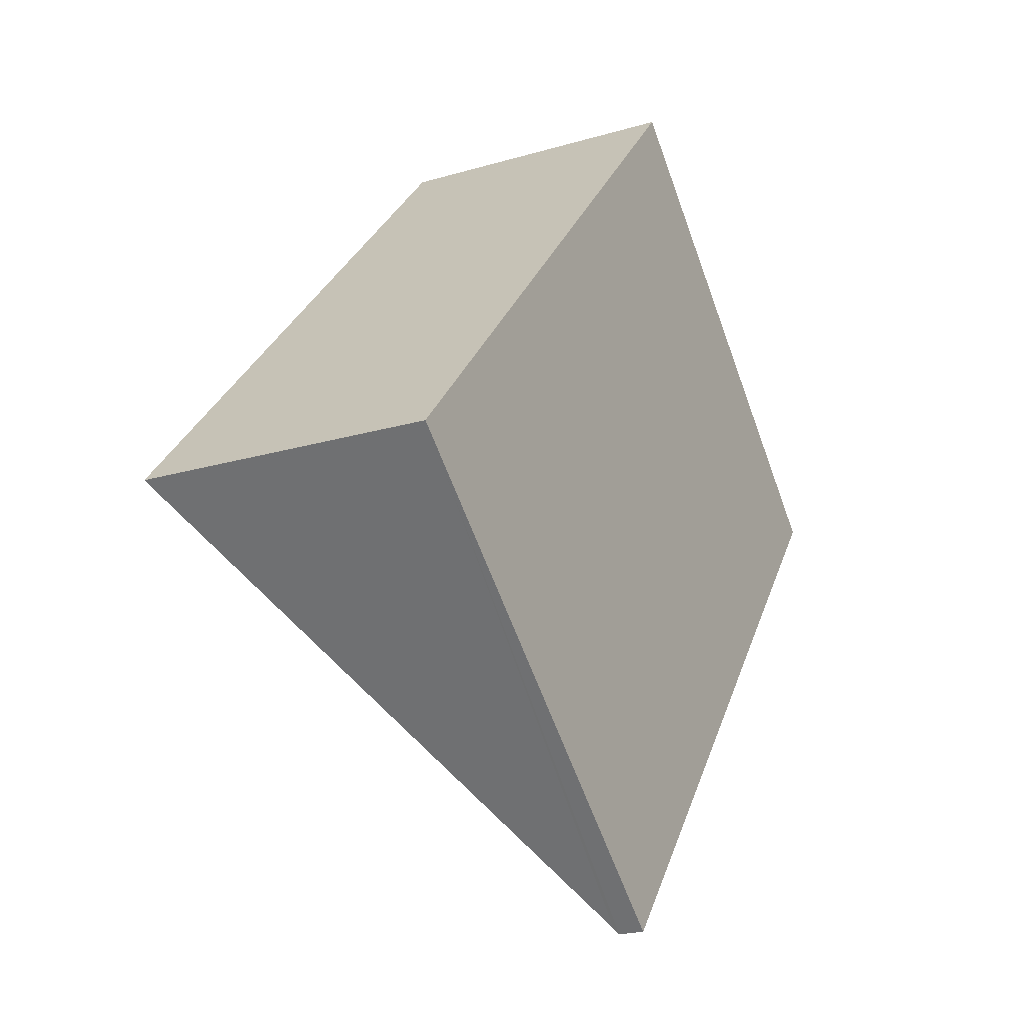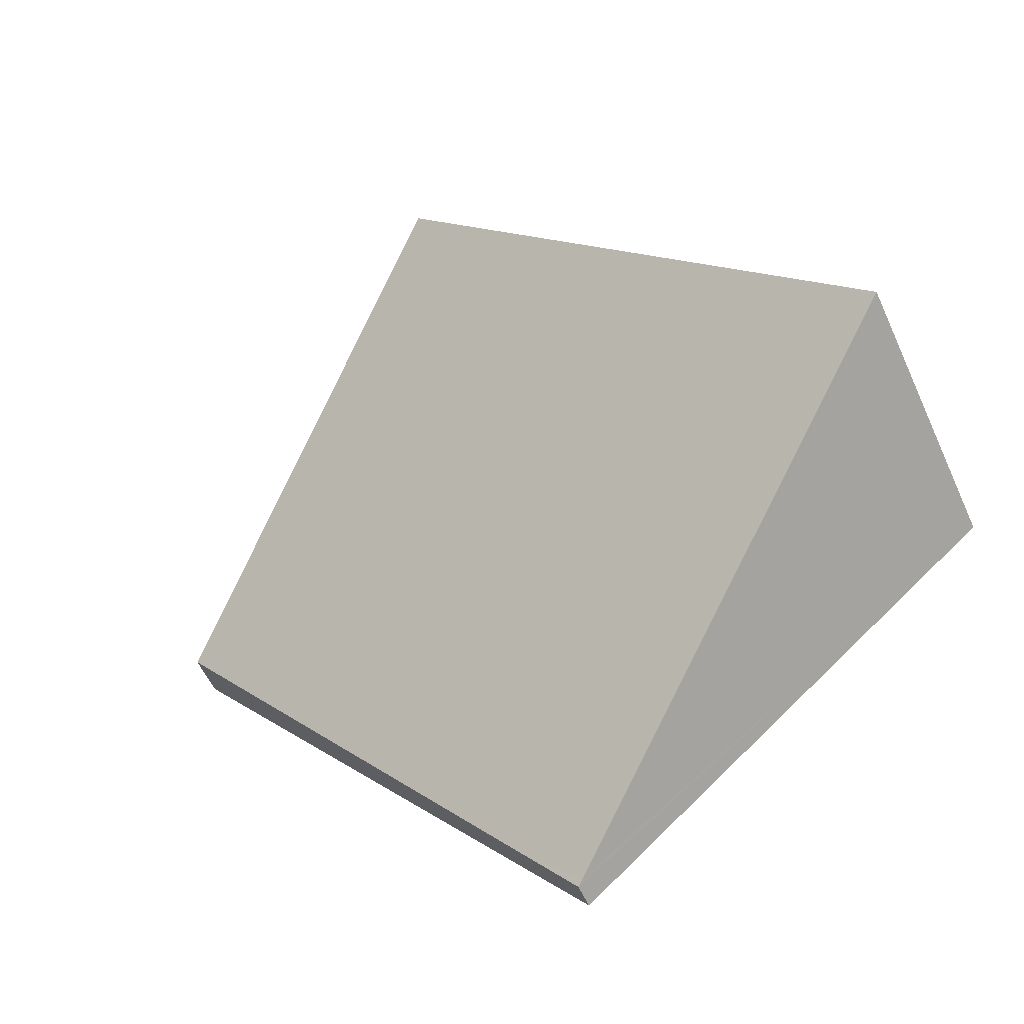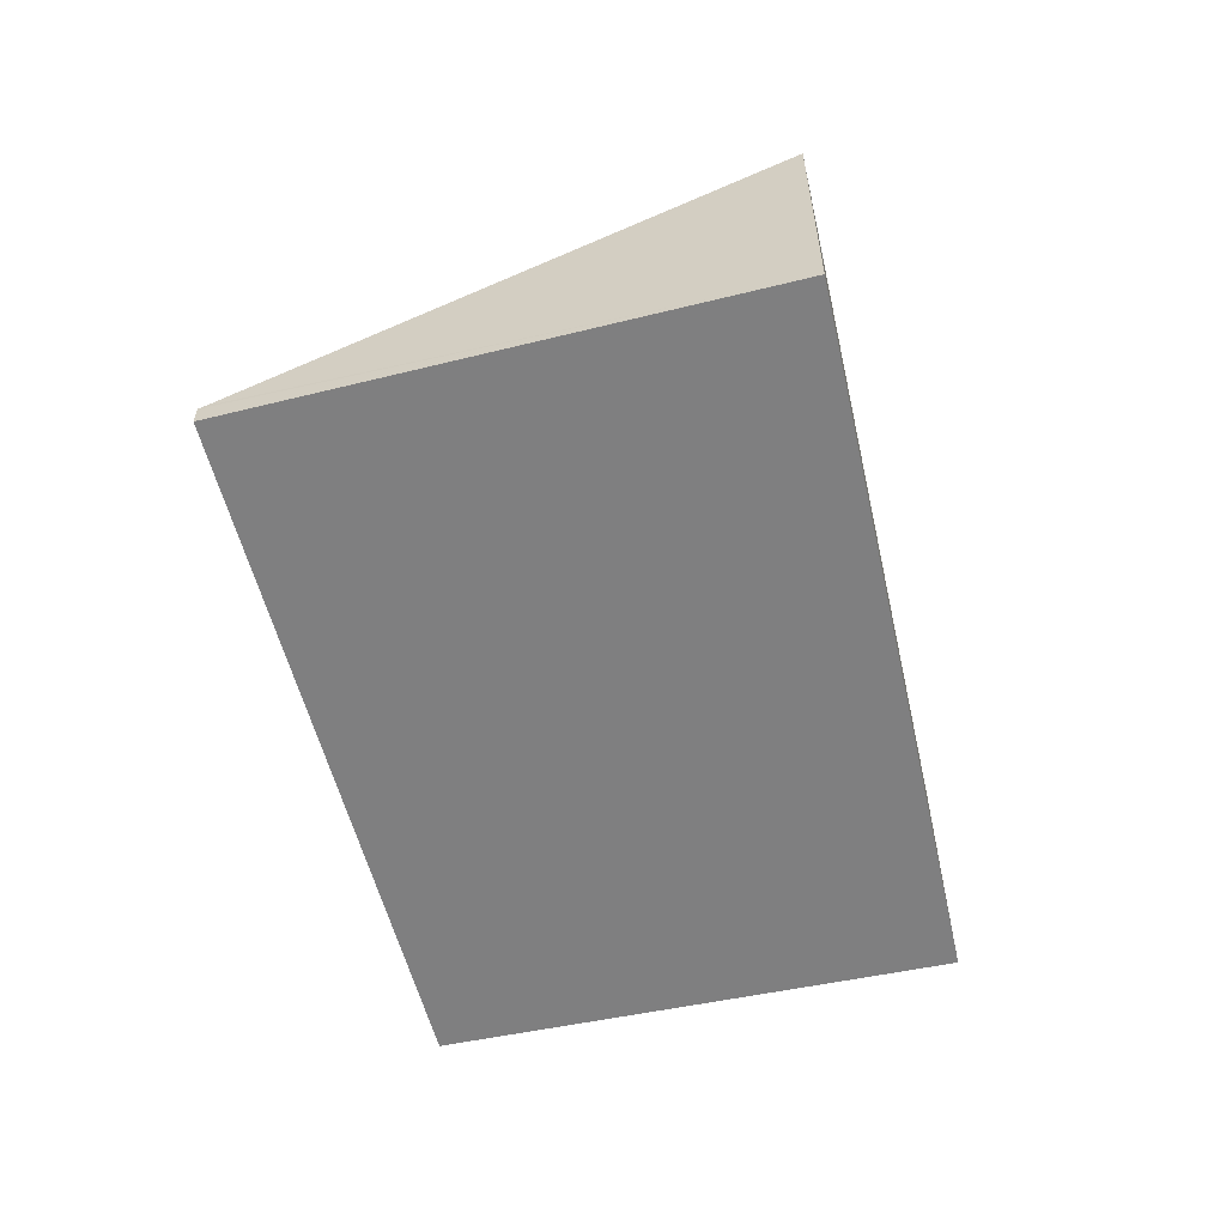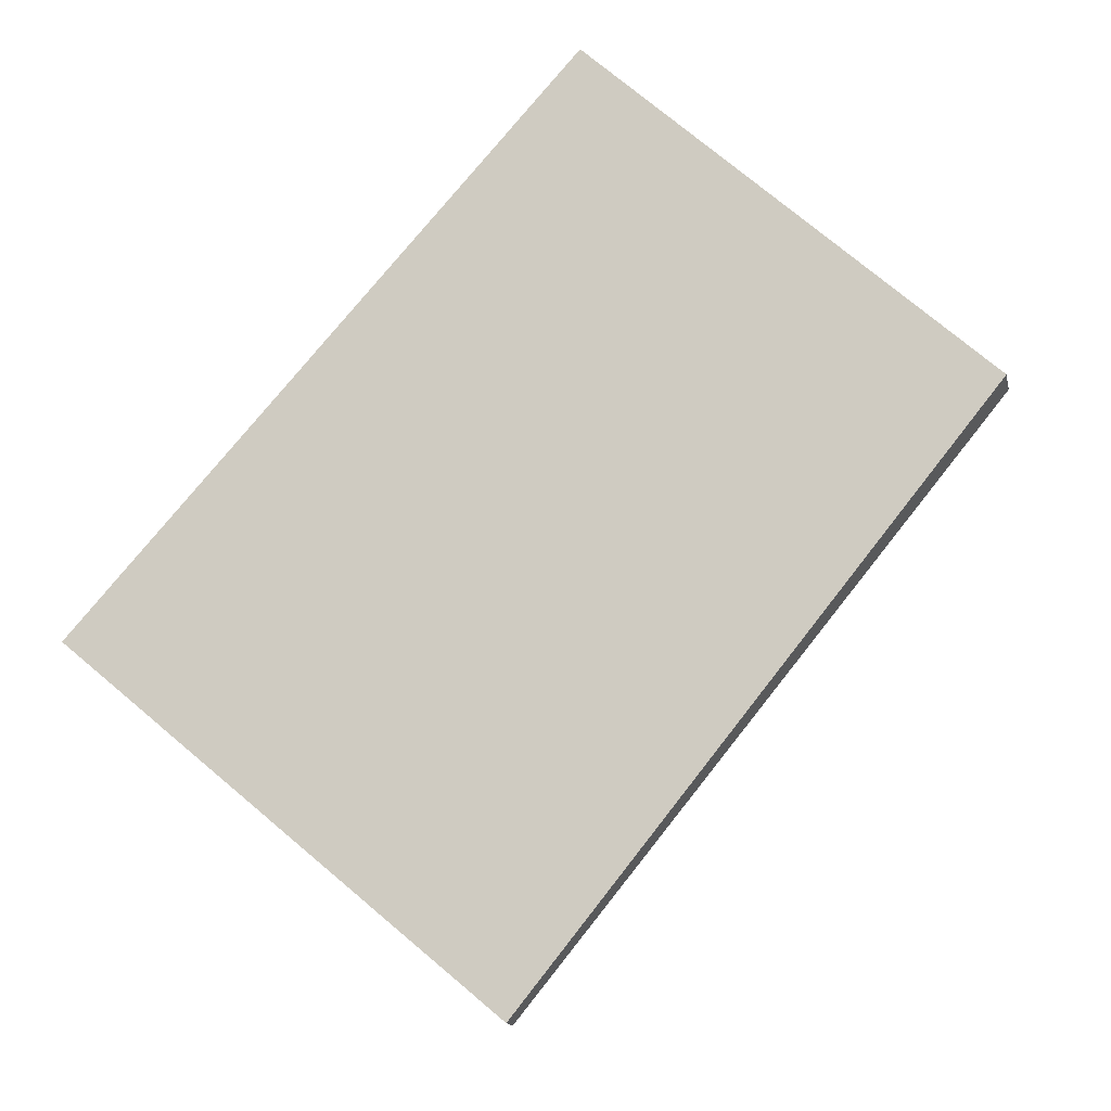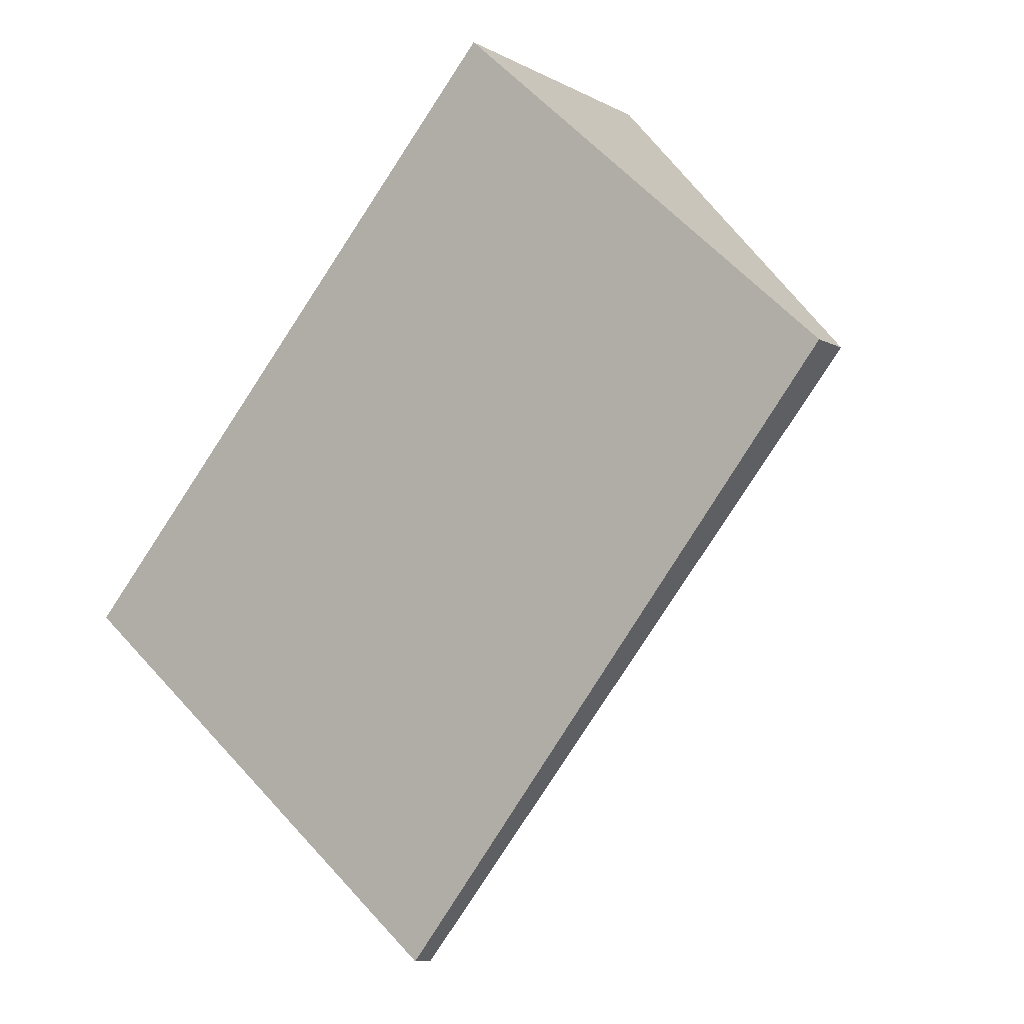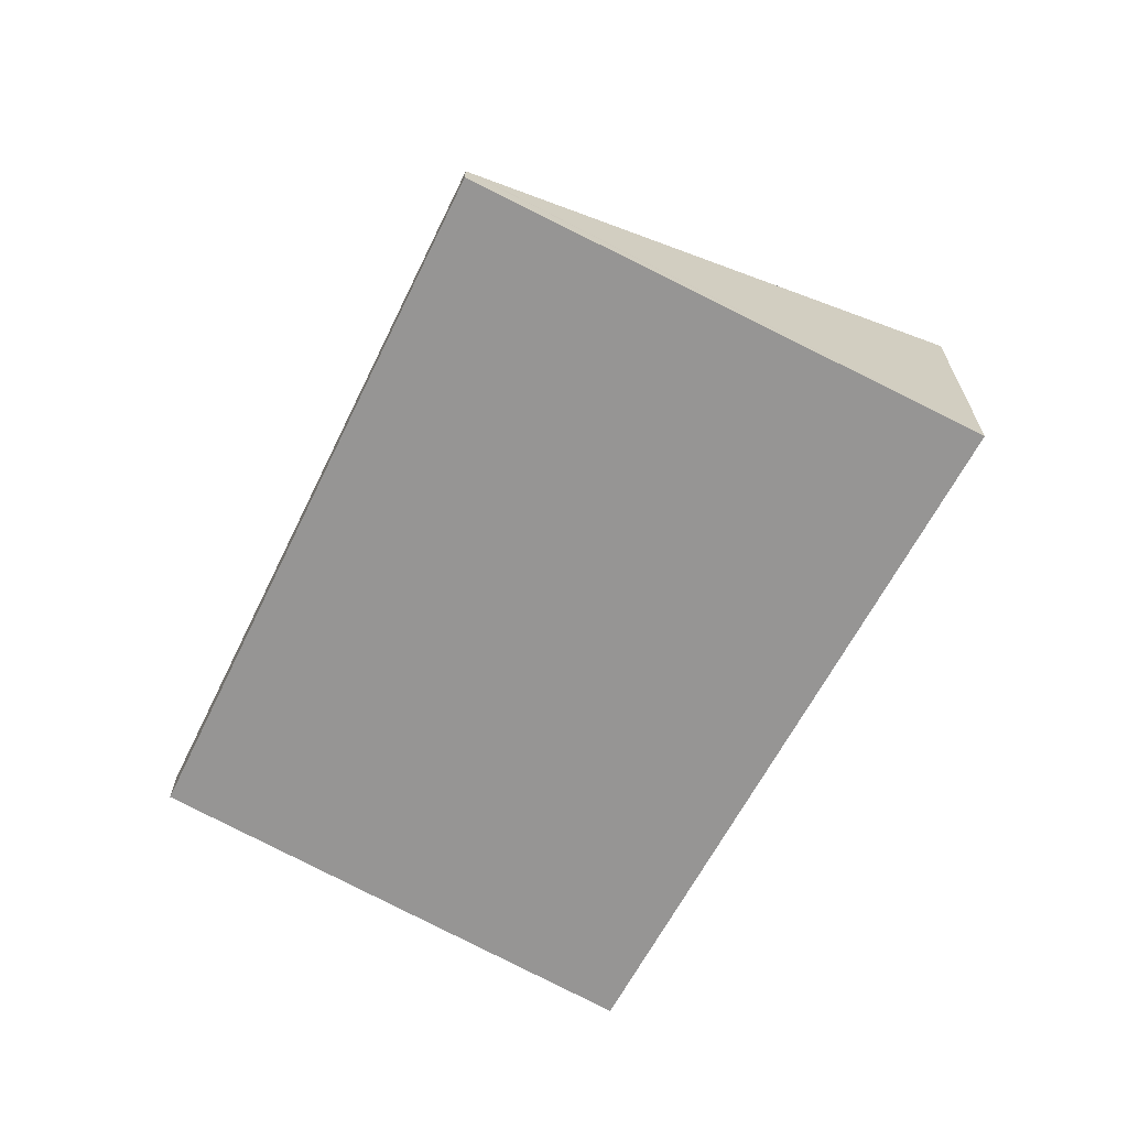
<metadata>
{"format":"obj","ext":"obj","renderer":"f3d","projection":"perspective","resolution":1024,"background":"white","views":[{"elev":-21.6,"azim":-62.5,"up":"+Z"},{"elev":-56.3,"azim":-155.9,"up":"+Z"},{"elev":-59.9,"azim":-125.7,"up":"+Y"},{"elev":-15.2,"azim":12.2,"up":"+Z"},{"elev":-8.3,"azim":35.2,"up":"+Z"},{"elev":-67.5,"azim":-166.9,"up":"+Y"}]}
</metadata>
<code>
v  2.39 0.159 -2.01
v  2.903 0.159 -1.437
v  2.419 0.141 -2.035
v  4.974 0.238 1.125
v  0 1.649 1.01e-16
v  2.801 1.649 3.131
v  0 0 0
v  2.419 1.246e-16 -2.035
v  2.39 1.231e-16 -2.01
v  2.801 -1.917e-16 3.131
v  4.974 -6.889e-17 1.125
v  2.903 8.799e-17 -1.437
g defaultobject
f 1 2 3
f 2 1 4
f 4 1 5
f 4 5 6
f 1 7 5
f 7 1 3
f 7 3 8
f 7 8 9
f 7 6 5
f 6 7 10
f 10 4 6
f 4 10 11
f 11 2 4
f 2 11 12
f 2 12 3
f 3 12 8
f 12 9 8
f 9 12 7
f 7 12 10
f 10 12 11

</code>
